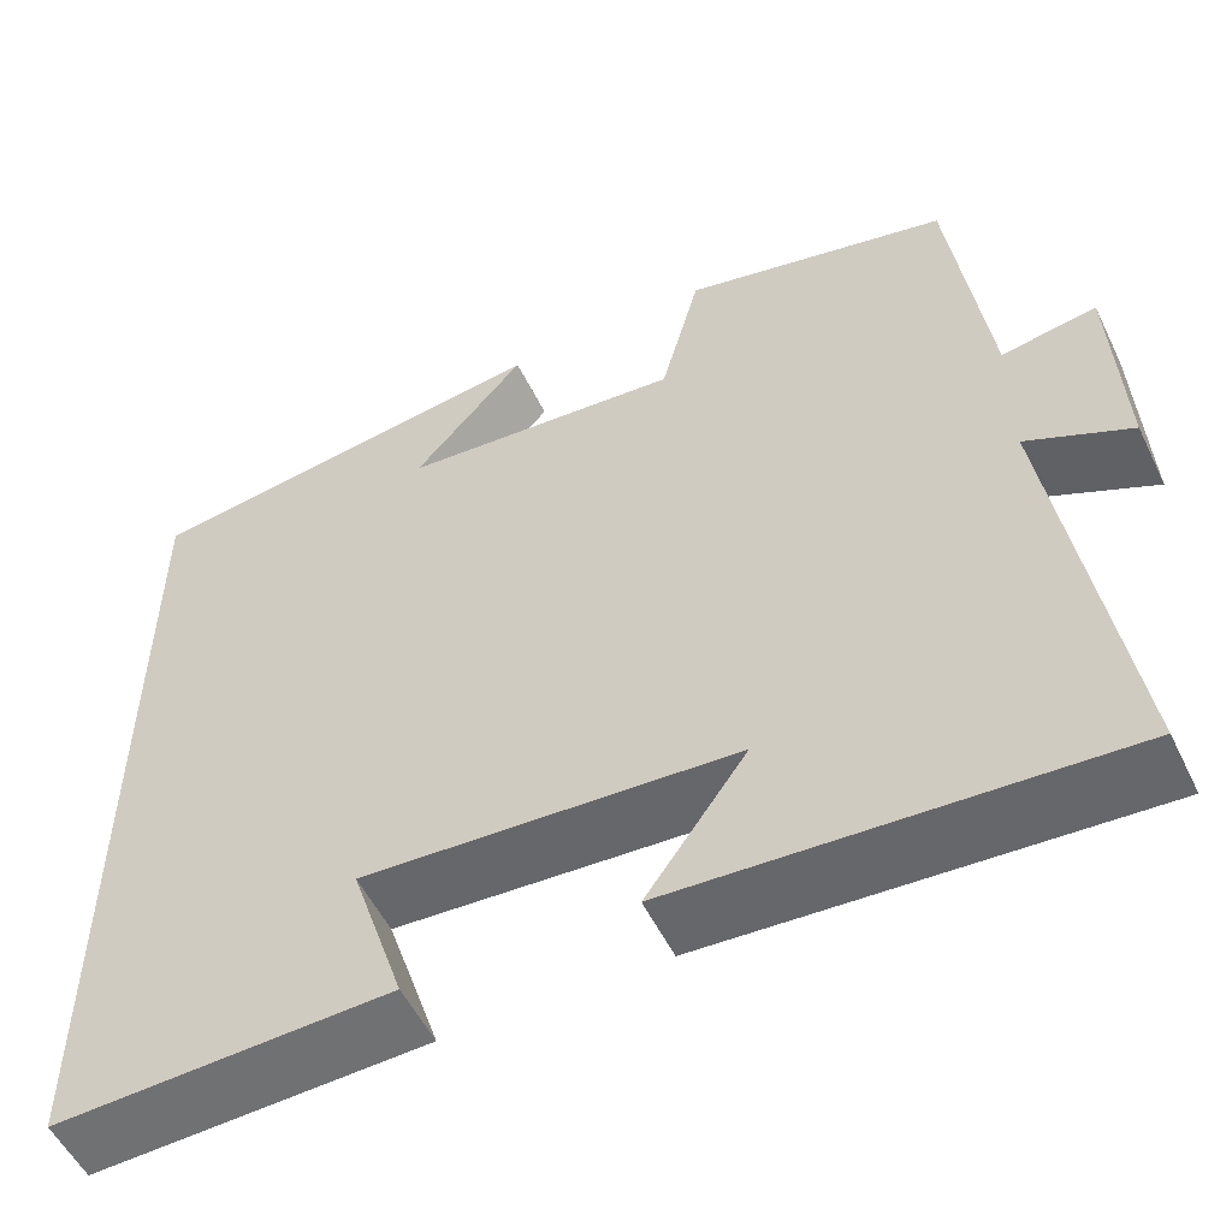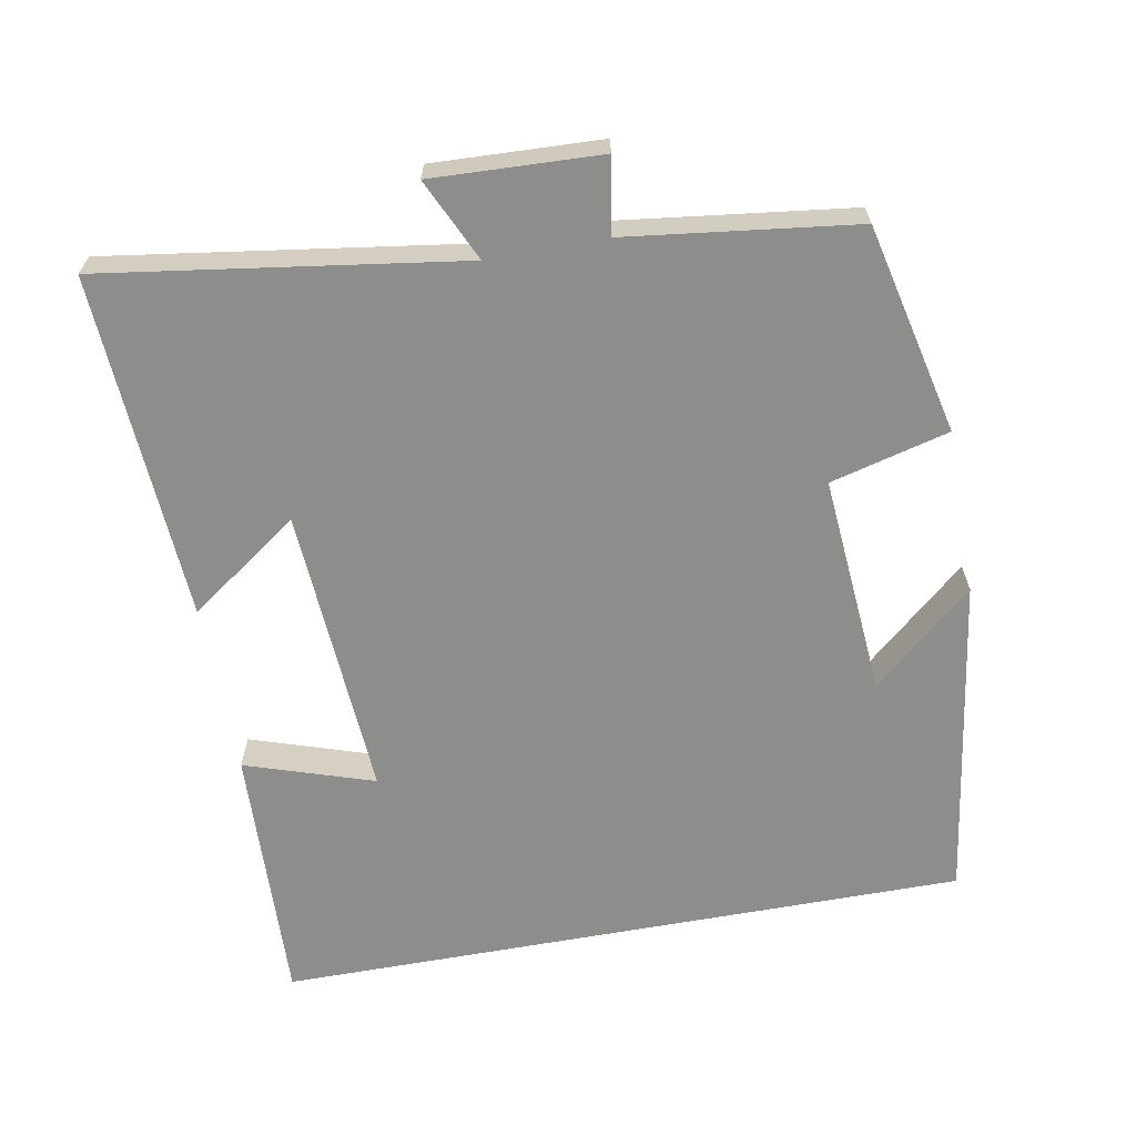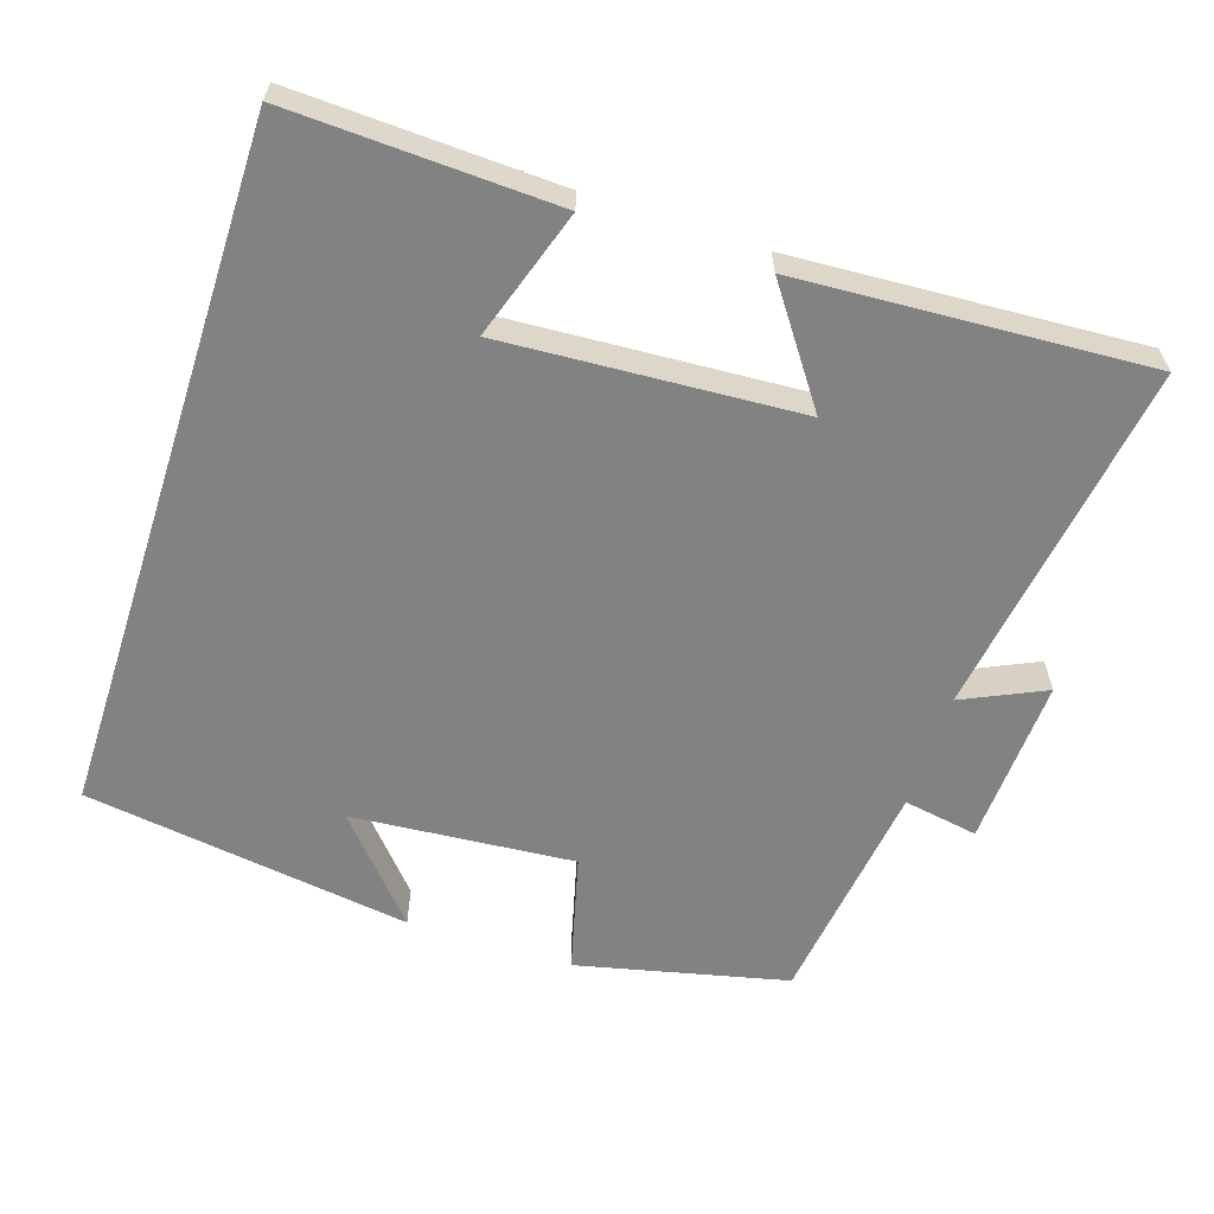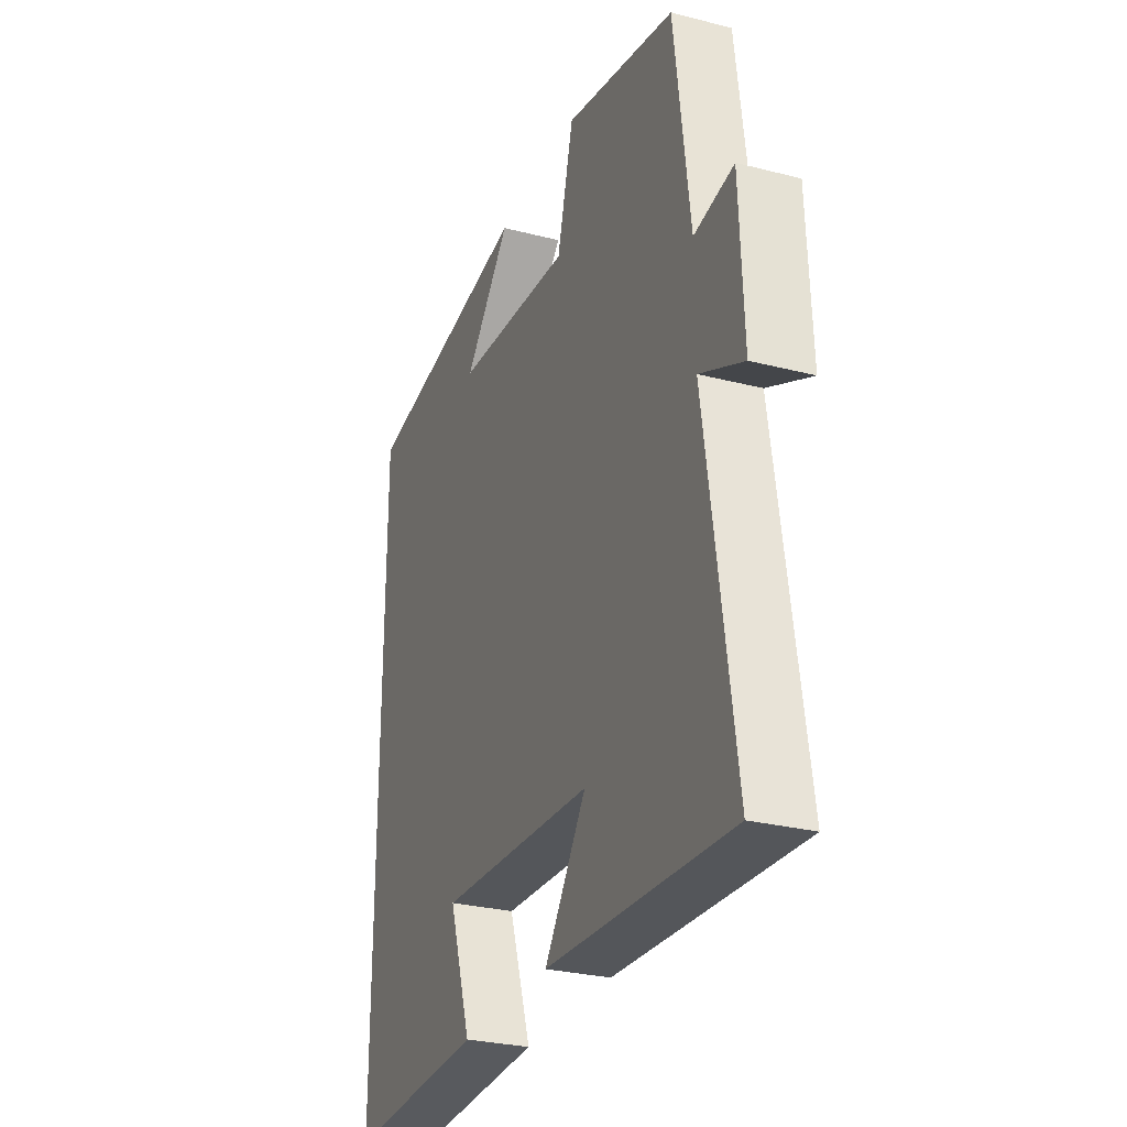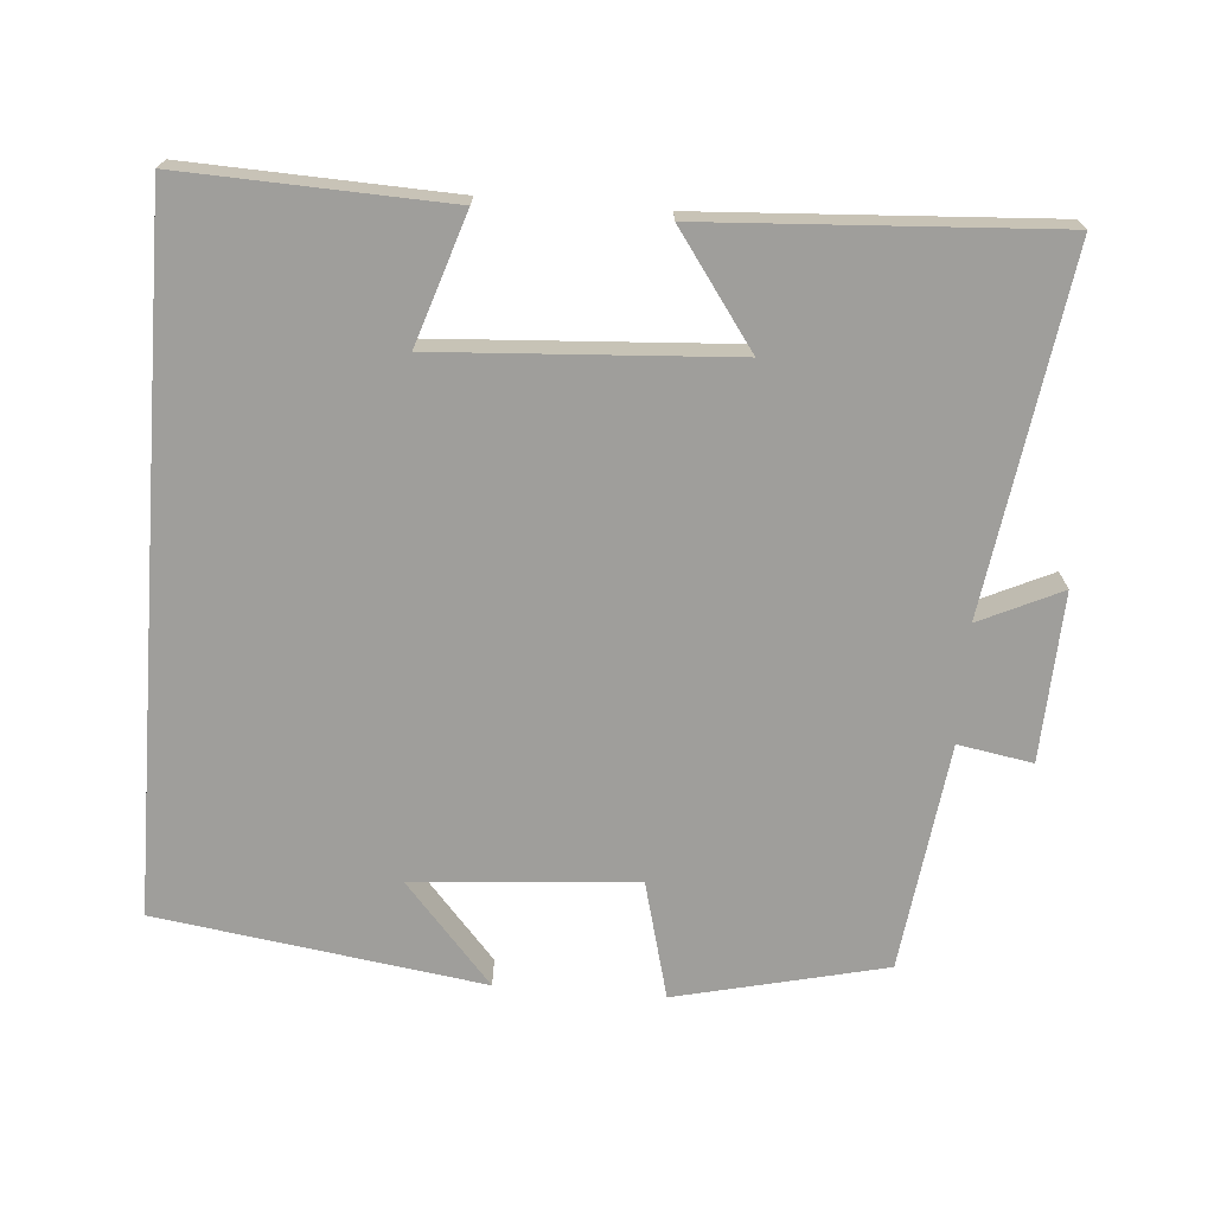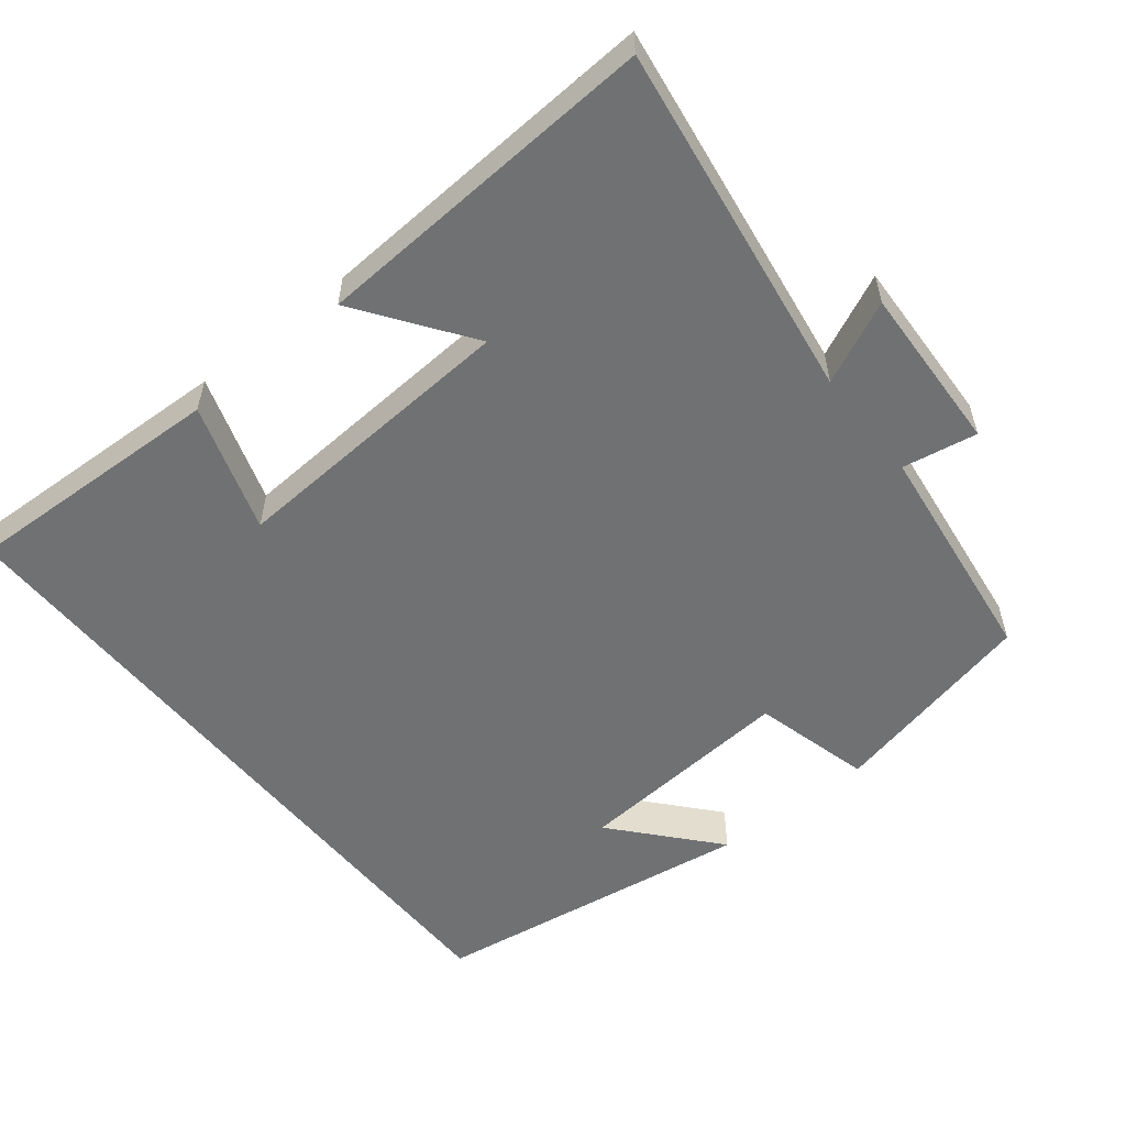
<metadata>
{"format":"obj","ext":"obj","renderer":"f3d","projection":"perspective","resolution":1024,"background":"white","views":[{"elev":-54.0,"azim":-154.3,"up":"+Z"},{"elev":-64.4,"azim":-79.6,"up":"+Y"},{"elev":-60.8,"azim":162.0,"up":"+Y"},{"elev":-28.4,"azim":-111.1,"up":"+Z"},{"elev":-70.8,"azim":175.6,"up":"+Y"},{"elev":-55.1,"azim":-141.3,"up":"+Y"}]}
</metadata>
<code>
v 0.5 0.07 -0.515
v 0.139 0.07 -0.5
v 0.197 0.07 -0.324
v -0.205 0.07 -0.348
v -0.097 0.07 -0.5
v -0.572 0.07 -0.527
v -0.5 0.07 -0.039
v -0.612 0.07 -0.091
v -0.602 0.07 0.139
v -0.5 0.07 0.121
v -0.46 0.07 0.434
v -0.173 0.07 0.5
v -0.131 0.07 0.338
v 0.173 0.07 0.362
v 0.053 0.07 0.5
v 0.5 0.07 0.434
v 0.5 0 -0.515
v 0.139 0 -0.5
v 0.197 0 -0.324
v -0.205 0 -0.348
v -0.097 0 -0.5
v -0.572 0 -0.527
v -0.5 0 -0.039
v -0.612 0 -0.091
v -0.602 0 0.139
v -0.5 0 0.121
v -0.46 0 0.434
v -0.173 0 0.5
v -0.131 0 0.338
v 0.173 0 0.362
v 0.053 0 0.5
v 0.5 0 0.434
f 14 15 16
f 14 16 1
f 13 14 1
f 10 11 12 13
f 10 13 1
f 7 8 9 10
f 4 5 6 7
f 3 4 7 10
f 1 2 3
f 1 3 10
f 32 31 30
f 17 32 30
f 17 30 29
f 29 28 27 26
f 17 29 26
f 26 25 24 23
f 23 22 21 20
f 26 23 20 19
f 19 18 17
f 26 19 17
f 1 17 18 2
f 2 18 19 3
f 3 19 20 4
f 4 20 21 5
f 5 21 22 6
f 6 22 23 7
f 7 23 24 8
f 8 24 25 9
f 9 25 26 10
f 10 26 27 11
f 11 27 28 12
f 12 28 29 13
f 13 29 30 14
f 14 30 31 15
f 15 31 32 16
f 16 32 17 1

</code>
